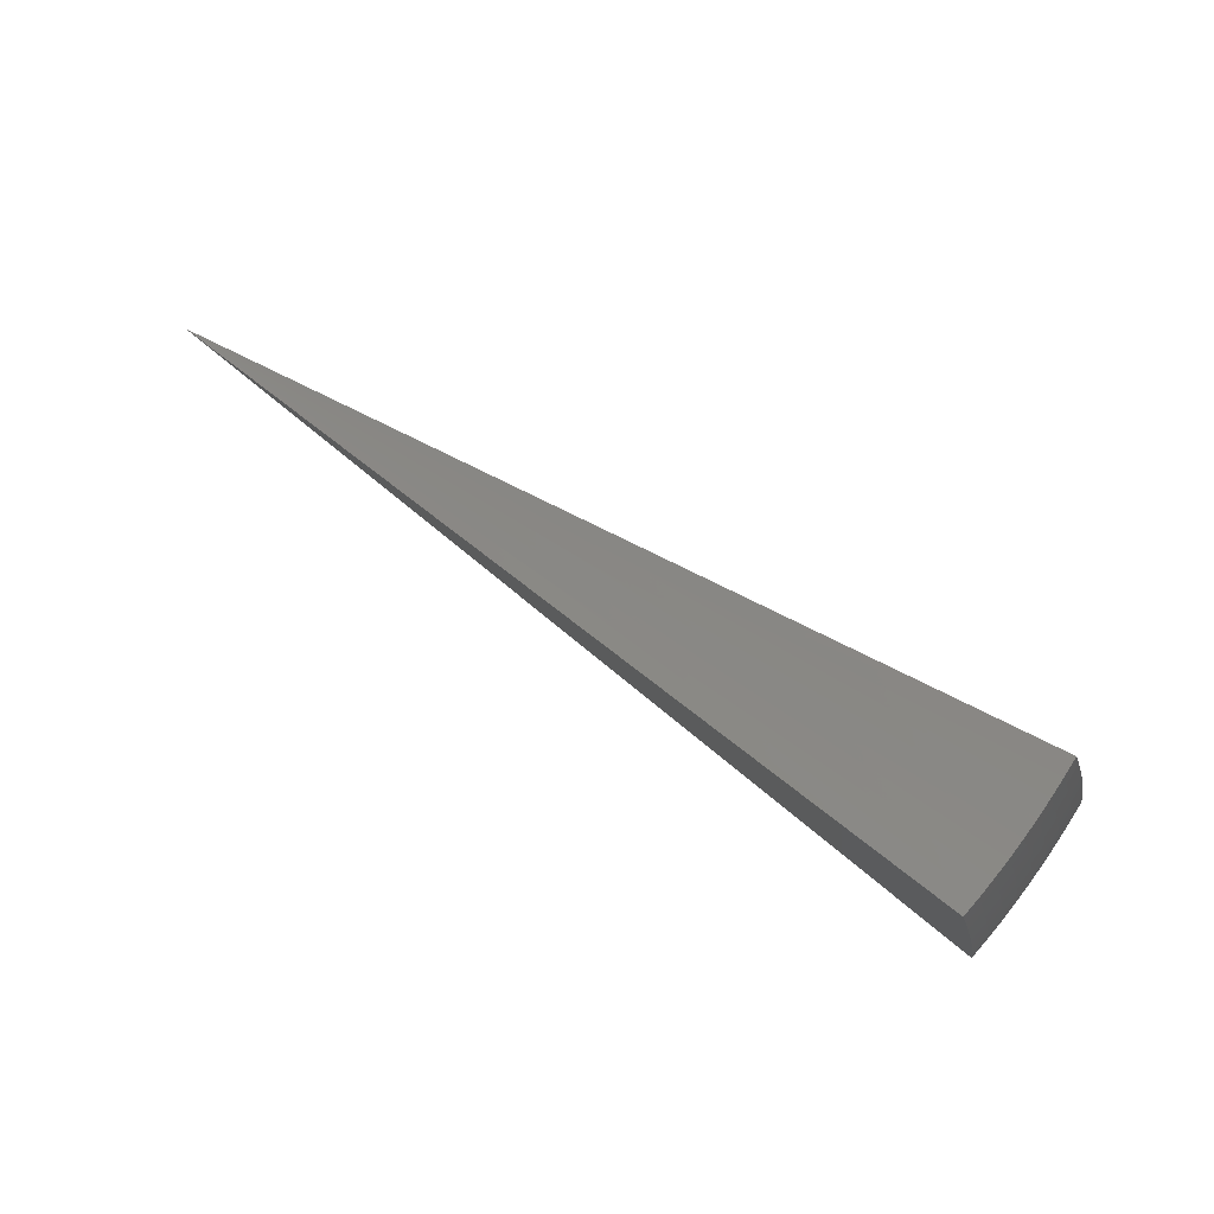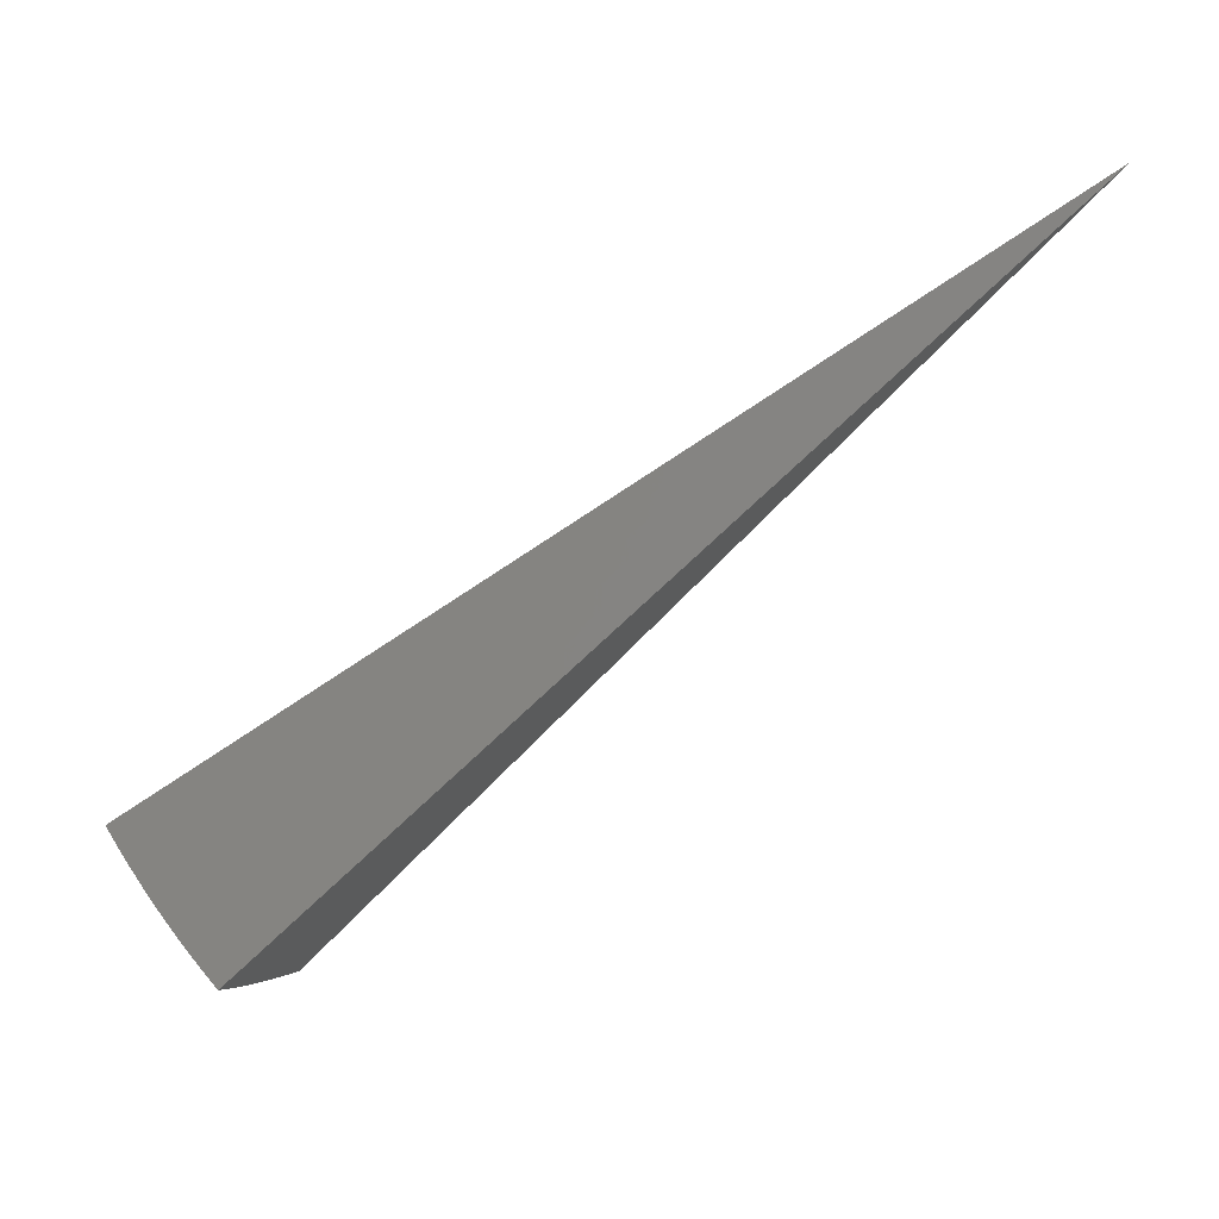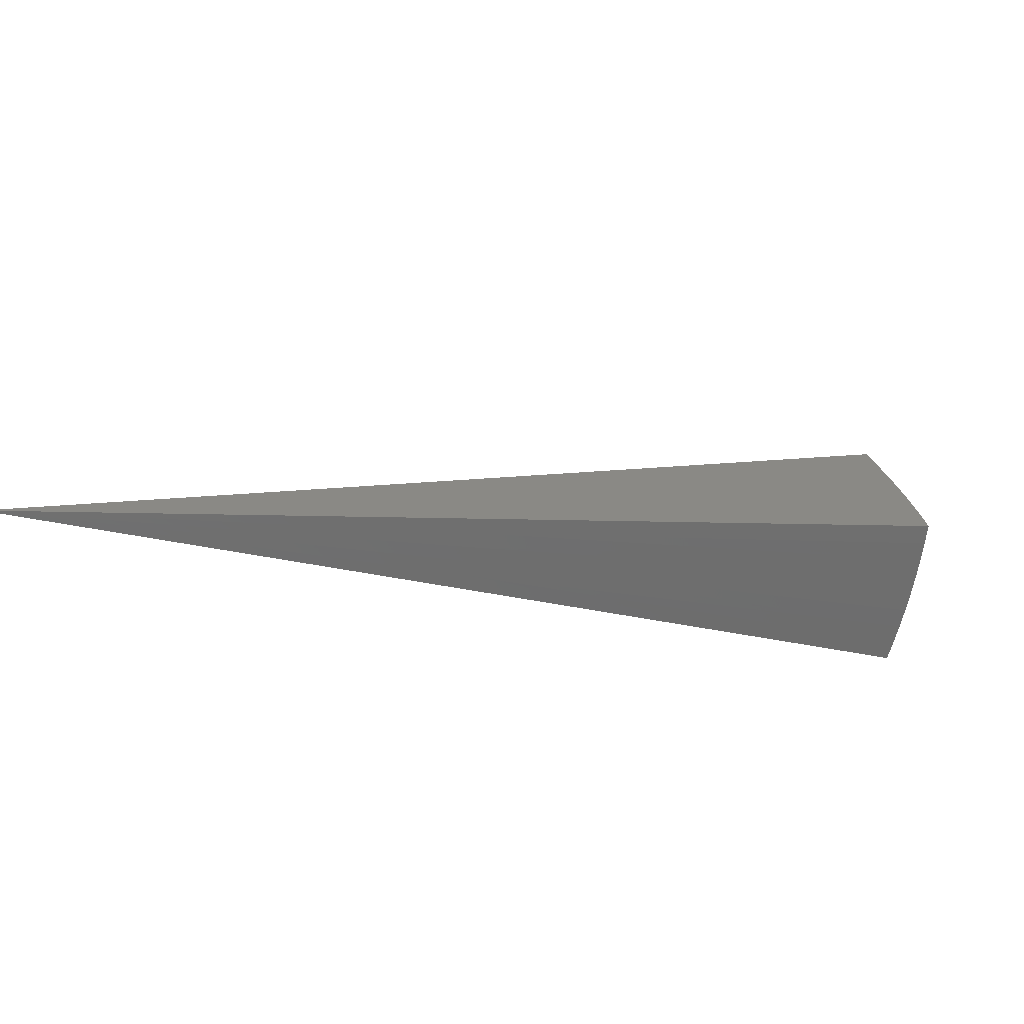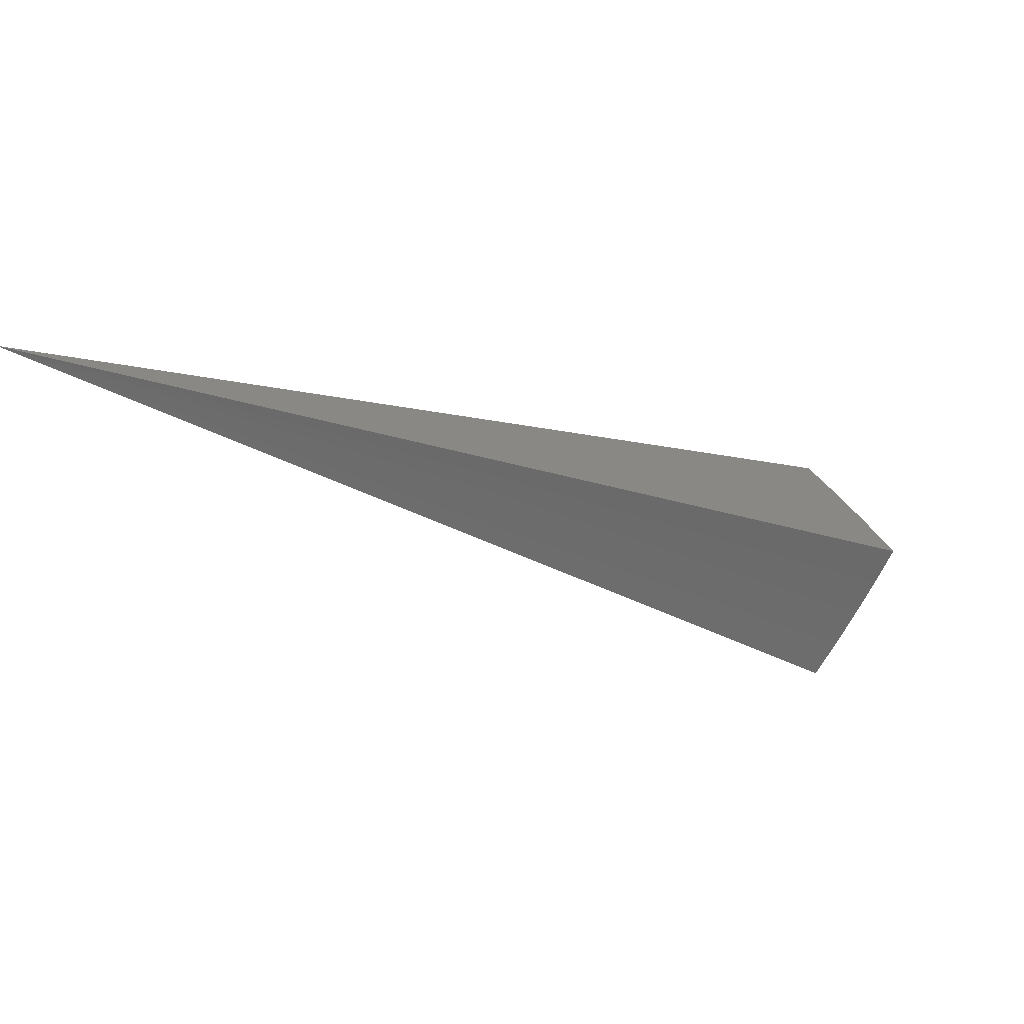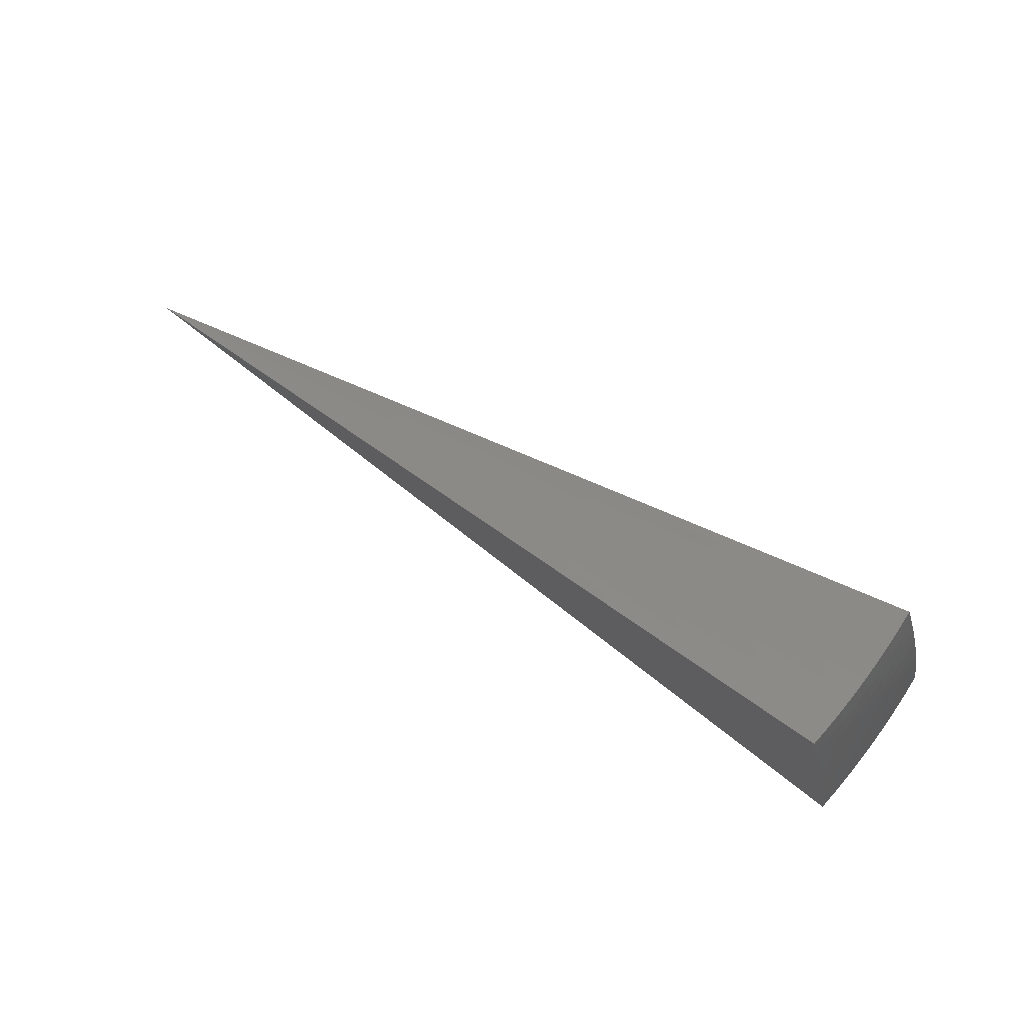
<metadata>
{"format":"stl","ext":"stl","renderer":"f3d","projection":"perspective","resolution":1024,"background":"white","views":[{"elev":79.4,"azim":0.3,"up":"+Z"},{"elev":-11.8,"azim":-174.8,"up":"+Y"},{"elev":-62.4,"azim":-46.4,"up":"+Z"},{"elev":43.6,"azim":-37.6,"up":"+Y"},{"elev":70.6,"azim":1.1,"up":"+Z"}]}
</metadata>
<code>
# stl→obj: 90 verts, 176 faces
v 7.933 -6.656 3.769
v 0 0 0
v 7.99 -6.704 3.541
v 8.043 -6.749 3.311
v 8.092 -6.79 3.08
v 8.138 -6.829 2.847
v 8.18 -6.864 2.614
v 8.219 -6.897 2.379
v 8.254 -6.926 2.144
v 8.285 -6.952 1.907
v 8.998 -5.195 3.782
v 8.879 -5.388 3.78
v 9.063 -5.233 3.553
v 8.944 -5.427 3.548
v 9.124 -5.268 3.322
v 9.005 -5.464 3.313
v 9.18 -5.3 3.09
v 9.061 -5.498 3.079
v 9.233 -5.33 2.857
v 9.113 -5.53 2.844
v 9.281 -5.358 2.623
v 9.161 -5.558 2.609
v 9.325 -5.384 2.388
v 9.204 -5.585 2.375
v 9.365 -5.407 2.151
v 9.243 -5.608 2.141
v 9.401 -5.428 1.914
v 9.276 -5.629 1.913
v 9.116 -5.803 2.141
v 9.148 -5.827 1.912
v 8.984 -5.997 2.141
v 9.014 -6.022 1.912
v 8.847 -6.188 2.141
v 8.877 -6.215 1.911
v 8.705 -6.377 2.141
v 8.735 -6.404 1.91
v 8.559 -6.563 2.141
v 8.589 -6.59 1.909
v 8.408 -6.748 2.141
v 8.439 -6.773 1.908
v 8.373 -6.719 2.375
v 8.333 -6.688 2.609
v 8.29 -6.653 2.844
v 8.243 -6.615 3.079
v 8.192 -6.574 3.313
v 8.136 -6.53 3.548
v 8.08 -6.484 3.771
v 8.223 -6.309 3.772
v 8.283 -6.351 3.548
v 8.362 -6.131 3.774
v 8.424 -6.171 3.548
v 8.498 -5.949 3.776
v 8.561 -5.988 3.548
v 8.629 -5.765 3.777
v 8.694 -5.803 3.548
v 8.756 -5.578 3.779
v 8.822 -5.615 3.548
v 8.882 -5.654 3.313
v 8.753 -5.843 3.313
v 8.619 -6.029 3.313
v 8.481 -6.213 3.313
v 8.339 -6.394 3.313
v 8.937 -5.689 3.079
v 8.807 -5.879 3.079
v 8.673 -6.067 3.079
v 8.534 -6.252 3.079
v 8.391 -6.434 3.079
v 8.988 -5.721 2.844
v 8.858 -5.913 2.844
v 8.723 -6.102 2.844
v 8.583 -6.288 2.844
v 8.439 -6.471 2.844
v 9.035 -5.751 2.609
v 8.904 -5.944 2.609
v 8.768 -6.133 2.609
v 8.628 -6.321 2.609
v 8.483 -6.505 2.609
v 9.078 -5.778 2.375
v 8.946 -5.972 2.375
v 8.81 -6.162 2.375
v 8.669 -6.35 2.375
v 8.523 -6.536 2.375
v 4.094 -3.198 1.891
v 4.203 -3.054 1.891
v 4.307 -2.905 1.891
v 4.406 -2.753 1.891
v 4.603 -2.876 0.957
v 4.5 -3.035 0.957
v 4.391 -3.19 0.957
v 4.277 -3.342 0.957
f 1 2 3
f 3 2 4
f 4 2 5
f 5 2 6
f 6 2 7
f 7 2 8
f 8 2 9
f 9 2 10
f 11 12 13
f 13 12 14
f 13 14 15
f 15 14 16
f 15 16 17
f 17 16 18
f 17 18 19
f 19 18 20
f 19 20 21
f 21 20 22
f 21 22 23
f 23 22 24
f 23 24 25
f 25 24 26
f 25 26 27
f 27 26 28
f 28 26 29
f 28 29 30
f 30 29 31
f 30 31 32
f 32 31 33
f 32 33 34
f 34 33 35
f 34 35 36
f 36 35 37
f 36 37 38
f 38 37 39
f 38 39 40
f 40 39 10
f 10 39 9
f 9 39 41
f 9 41 8
f 8 41 42
f 8 42 7
f 7 42 43
f 7 43 6
f 6 43 44
f 6 44 5
f 5 44 4
f 4 44 45
f 4 45 3
f 3 45 46
f 3 46 1
f 1 46 47
f 47 46 48
f 48 46 49
f 48 49 50
f 50 49 51
f 50 51 52
f 52 51 53
f 52 53 54
f 54 53 55
f 54 55 56
f 56 55 57
f 56 57 12
f 12 57 14
f 16 14 58
f 58 14 57
f 58 57 59
f 59 57 55
f 59 55 60
f 60 55 53
f 60 53 61
f 61 53 51
f 61 51 62
f 62 51 49
f 62 49 45
f 45 49 46
f 18 16 63
f 63 16 58
f 63 58 64
f 64 58 59
f 64 59 65
f 65 59 60
f 65 60 66
f 66 60 61
f 66 61 67
f 67 61 62
f 67 62 44
f 44 62 45
f 20 18 68
f 68 18 63
f 68 63 69
f 69 63 64
f 69 64 70
f 70 64 65
f 70 65 71
f 71 65 66
f 71 66 72
f 72 66 67
f 72 67 43
f 43 67 44
f 22 20 73
f 73 20 68
f 73 68 74
f 74 68 69
f 74 69 75
f 75 69 70
f 75 70 76
f 76 70 71
f 76 71 77
f 77 71 72
f 77 72 42
f 42 72 43
f 29 26 24
f 24 22 78
f 78 22 73
f 78 73 79
f 79 73 74
f 79 74 80
f 80 74 75
f 80 75 81
f 81 75 76
f 81 76 82
f 82 76 77
f 82 77 41
f 41 77 42
f 31 29 78
f 78 29 24
f 31 78 79
f 33 31 79
f 33 79 80
f 35 33 80
f 35 80 81
f 37 35 81
f 37 81 82
f 39 37 82
f 39 82 41
f 11 13 2
f 2 13 15
f 2 15 17
f 17 19 2
f 2 19 21
f 2 21 23
f 23 25 2
f 2 25 27
f 2 1 83
f 83 1 47
f 83 47 48
f 83 48 84
f 84 48 50
f 84 50 52
f 84 52 85
f 85 52 54
f 85 54 56
f 85 56 86
f 86 56 12
f 86 12 11
f 11 2 86
f 86 2 85
f 85 2 84
f 84 2 83
f 2 27 87
f 87 27 28
f 87 28 30
f 87 30 88
f 88 30 32
f 88 32 34
f 88 34 89
f 89 34 36
f 89 36 38
f 89 38 90
f 90 38 40
f 90 40 10
f 10 2 90
f 90 2 89
f 89 2 88
f 88 2 87

</code>
